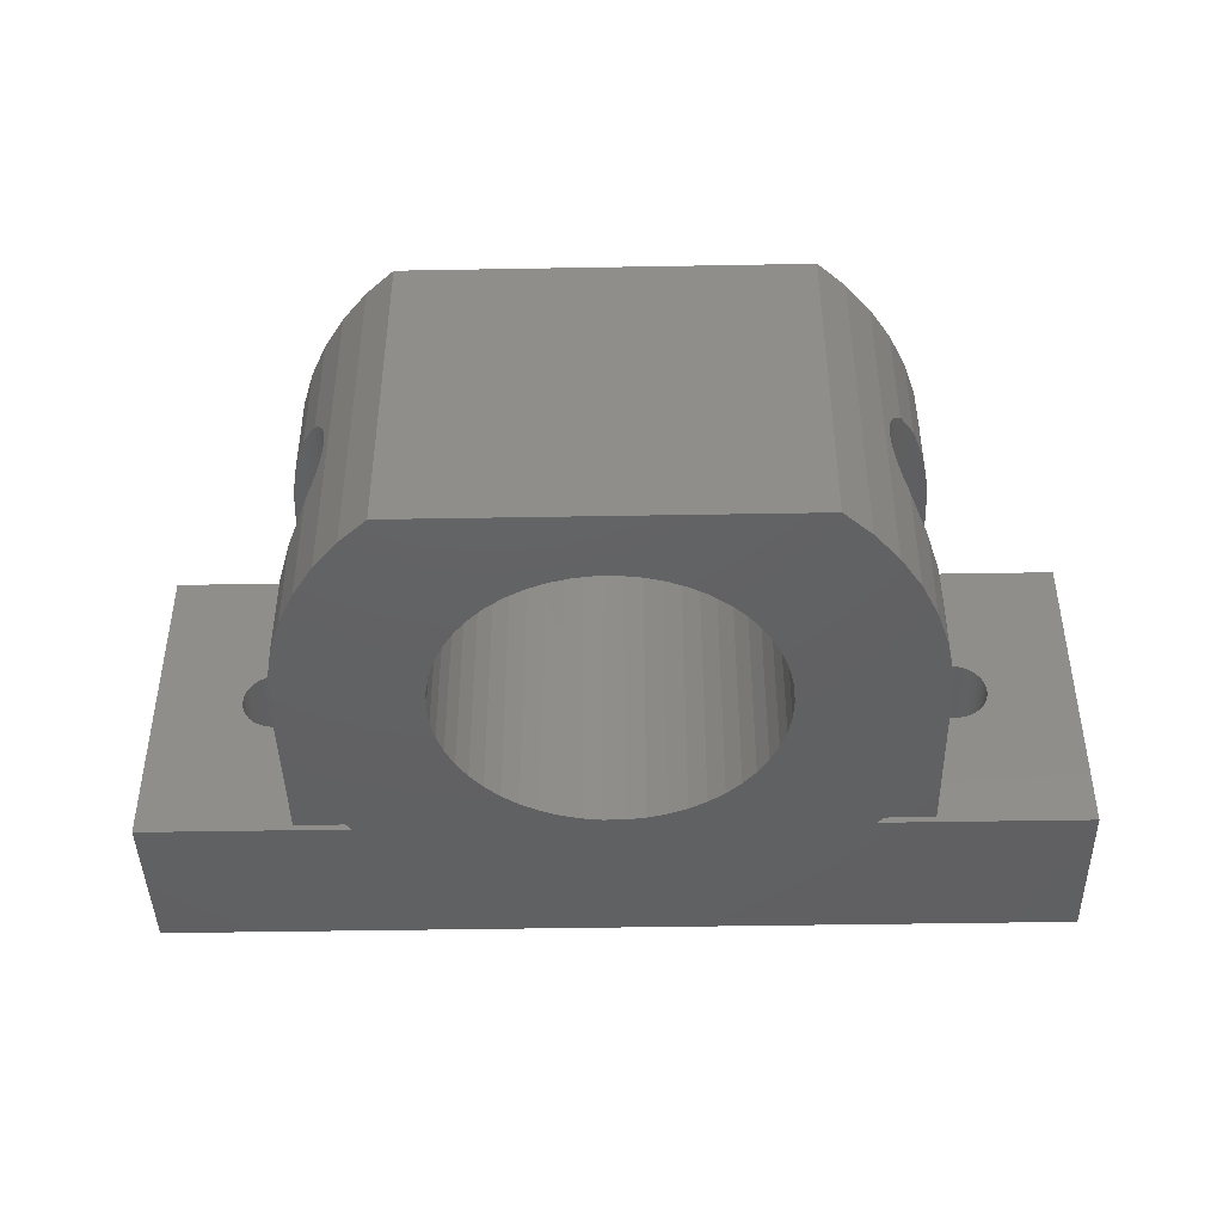
<metadata>
{"format":"stl","ext":"stl","renderer":"f3d","projection":"perspective","resolution":1024,"background":"white","views":[{"elev":-43.6,"azim":1.2,"up":"+Z"}]}
</metadata>
<code>
# stl→obj: 456 verts, 912 faces
v -7.088 8 0
v -7.088 8 15.1
v -7.088 15.5 0
v -7.088 15.5 15.1
v -2.171 8 6.125
v 2.528 8 0
v -3.063 8 7.353
v -1.987 8 6.052
v -3.075 8 7.55
v -3.063 8 7.747
v -3.026 8 7.942
v -1.599 8 5.978
v -1.795 8 6.003
v -2.964 8 8.13
v 0.02552 8 7.942
v 0.06258 8 7.747
v -2.88 8 8.309
v 2.528 8 15.1
v -2.774 8 8.476
v -2.648 8 8.628
v -1.013 8 6.052
v -1.205 8 6.003
v -2.504 8 8.764
v -1.401 8 5.978
v -2.344 8 8.88
v -2.171 8 8.975
v -0.6561 8 6.22
v -0.8294 8 6.125
v -1.987 8 9.048
v -0.4961 8 6.336
v -1.795 8 9.097
v -1.599 8 9.122
v -1.401 8 9.122
v -0.2258 8 6.624
v -0.3519 8 6.472
v -1.205 8 9.097
v -1.013 8 9.048
v -0.8294 8 8.975
v -0.0356 8 6.97
v -0.1198 8 6.791
v -0.6561 8 8.88
v 0.02552 8 7.158
v -0.4961 8 8.764
v 0.06258 8 7.353
v -0.3519 8 8.628
v 0.075 8 7.55
v -0.2258 8 8.476
v -0.1198 8 8.309
v -0.0356 8 8.13
v -2.344 8 6.22
v -2.504 8 6.336
v -2.648 8 6.472
v -2.774 8 6.624
v -2.88 8 6.791
v -2.964 8 6.97
v -3.026 8 7.158
v 35.09 15.5 0
v 25.47 8 0
v 35.09 8 0
v 0.9831 -5.154 0
v 2.674 -8.229 0
v 1.732 -6.745 0
v 25.69 7.65 0
v 28 7.65 0
v 28 0 0
v 0 7.65 0
v 8.478 5.185 0
v 7.872 4.452 0
v 0.4398 -3.482 0
v 5.063 -10.78 0
v 3.794 -9.584 0
v 21.34 1.884 0
v 21.52 0.9494 0
v 10.77 -6.854 0
v 8.478 -5.185 0
v 0.1104 -1.755 0
v 7.362 -3.649 0
v 0 0 0
v 21.04 2.789 0
v 18.83 -5.837 0
v 24.21 -9.584 0
v 18.06 -6.396 0
v 6.663 -1.884 0
v 6.485 -0.9494 0
v 6.957 -2.789 0
v 7.872 -4.452 0
v 9.172 -5.837 0
v 9.941 -6.396 0
v 11.66 -7.204 0
v 13.52 -7.56 0
v 22.94 -10.78 0
v 12.58 -7.441 0
v 14.48 -7.56 0
v 15.42 -7.441 0
v 16.34 -7.204 0
v 17.23 -6.854 0
v 25.33 -8.229 0
v 26.27 -6.745 0
v 19.52 -5.185 0
v 20.13 -4.452 0
v 27.02 -5.154 0
v 20.64 -3.649 0
v 27.56 -3.482 0
v 21.04 -2.789 0
v 21.34 -1.884 0
v 27.89 -1.755 0
v 21.52 -0.9494 0
v 21.57 0 0
v 2.306 7.65 0
v 9.172 5.837 0
v 20.64 3.649 0
v 20.13 4.452 0
v 19.52 5.185 0
v 18.83 5.837 0
v 18.06 6.396 0
v 17.23 6.854 0
v 16.34 7.204 0
v 15.42 7.441 0
v 14.48 7.56 0
v 13.52 7.56 0
v 11.66 7.204 0
v 12.58 7.441 0
v 10.77 6.854 0
v 9.941 6.396 0
v 7.362 3.649 0
v 6.957 2.789 0
v 6.663 1.884 0
v 6.485 0.9494 0
v 6.425 0 0
v 35.09 15.5 15.1
v 2.306 7.65 15.1
v 0 0 15.1
v 0 7.65 15.1
v 7.872 4.452 15.1
v 0.1104 -1.755 15.1
v 0.4398 -3.482 15.1
v 0.9831 -5.154 15.1
v 1.732 -6.745 15.1
v 2.674 -8.229 15.1
v 3.794 -9.584 15.1
v 5.063 -10.78 15.1
v 20.13 -4.452 15.1
v 19.52 -5.185 15.1
v 25.33 -8.229 15.1
v 9.172 5.837 15.1
v 9.941 6.396 15.1
v 10.77 6.854 15.1
v 11.66 7.204 15.1
v 12.58 7.441 15.1
v 14.48 7.56 15.1
v 15.42 7.441 15.1
v 25.69 7.65 15.1
v 13.52 7.56 15.1
v 28 0 15.1
v 28 7.65 15.1
v 25.47 8 15.1
v 35.09 8 15.1
v 6.485 -0.9494 15.1
v 6.425 0 15.1
v 6.485 0.9494 15.1
v 6.663 1.884 15.1
v 6.957 2.789 15.1
v 17.23 -6.854 15.1
v 16.34 -7.204 15.1
v 22.94 -10.78 15.1
v 21.52 -0.9494 15.1
v 21.34 -1.884 15.1
v 27.02 -5.154 15.1
v 21.04 2.789 15.1
v 21.34 1.884 15.1
v 16.34 7.204 15.1
v 17.23 6.854 15.1
v 19.52 5.185 15.1
v 20.13 4.452 15.1
v 18.06 6.396 15.1
v 20.64 3.649 15.1
v 18.83 5.837 15.1
v 21.52 0.9494 15.1
v 27.89 -1.755 15.1
v 21.57 0 15.1
v 27.56 -3.482 15.1
v 18.83 -5.837 15.1
v 24.21 -9.584 15.1
v 21.04 -2.789 15.1
v 20.64 -3.649 15.1
v 26.27 -6.745 15.1
v 8.478 5.185 15.1
v 18.06 -6.396 15.1
v 15.42 -7.441 15.1
v 14.48 -7.56 15.1
v 13.52 -7.56 15.1
v 12.58 -7.441 15.1
v 11.66 -7.204 15.1
v 10.77 -6.854 15.1
v 9.941 -6.396 15.1
v 9.172 -5.837 15.1
v 8.478 -5.185 15.1
v 7.872 -4.452 15.1
v 7.362 -3.649 15.1
v 6.957 -2.789 15.1
v 6.663 -1.884 15.1
v 7.362 3.649 15.1
v 2.306 7.65 6.548
v 2.314 7.662 6.571
v 2.406 7.808 7.056
v 2.438 7.857 7.55
v 2.406 7.808 8.043
v 2.314 7.662 8.529
v 2.306 7.65 8.552
v -3.063 15.1 7.353
v -3.075 15.1 7.55
v -3.026 15.1 7.158
v -2.964 15.1 6.97
v -2.88 15.1 6.791
v -2.774 15.1 6.624
v -2.648 15.1 6.472
v -2.504 15.1 6.336
v -2.344 15.1 6.22
v -2.171 15.1 6.125
v -1.987 15.1 6.052
v -1.795 15.1 6.003
v -1.599 15.1 5.978
v -1.401 15.1 5.978
v -1.205 15.1 6.003
v -1.013 15.1 6.052
v -0.8294 15.1 6.125
v -0.6561 15.1 6.22
v -0.4961 15.1 6.336
v -0.3519 15.1 6.472
v -0.2258 15.1 6.624
v -0.1198 15.1 6.791
v -0.0356 15.1 6.97
v 0.02552 15.1 7.158
v 0.06258 15.1 7.353
v 0.075 15.1 7.55
v 0.06258 15.1 7.747
v 0.02552 15.1 7.942
v -0.0356 15.1 8.13
v -0.1198 15.1 8.309
v -0.2258 15.1 8.476
v -0.3519 15.1 8.628
v -0.4961 15.1 8.764
v -0.6561 15.1 8.88
v -0.8294 15.1 8.975
v -1.013 15.1 9.048
v -1.205 15.1 9.097
v -1.401 15.1 9.122
v -1.599 15.1 9.122
v -1.795 15.1 9.097
v -1.987 15.1 9.048
v -2.171 15.1 8.975
v -2.344 15.1 8.88
v -2.504 15.1 8.764
v -2.648 15.1 8.628
v -2.774 15.1 8.476
v -2.88 15.1 8.309
v -2.964 15.1 8.13
v -3.026 15.1 7.942
v -3.063 15.1 7.747
v 0 7.65 3.917
v 0.1765 7.65 3.987
v 0.6098 7.65 4.225
v 1.01 7.65 4.516
v 1.37 7.65 4.855
v 1.685 7.65 5.236
v 1.95 7.65 5.653
v 2.161 7.65 6.101
v 0 0 3.917
v 0.1104 -1.755 3.961
v 0.1765 -2.101 3.987
v 0.4398 -3.482 4.132
v 0.6098 -4.005 4.225
v 0.9831 -5.154 4.497
v 1.685 -6.646 5.236
v 1.732 -6.745 5.308
v 1.37 -5.977 4.855
v 1.01 -5.211 4.516
v 2.438 -7.857 7.55
v 1.732 -6.745 9.792
v 1.95 -7.089 9.447
v 2.406 -7.808 7.056
v 2.161 -7.421 6.101
v 2.314 -7.662 6.571
v 2.161 -7.421 8.999
v 2.314 -7.662 8.529
v 2.406 -7.808 8.043
v 1.95 -7.089 5.653
v 25.84 -7.421 6.101
v 25.56 -7.857 7.55
v 25.59 -7.808 8.043
v 26.27 -6.745 5.308
v 26.05 -7.089 5.653
v 25.69 -7.662 6.571
v 25.59 -7.808 7.056
v 25.69 -7.662 8.529
v 26.27 -6.745 9.792
v 26.05 -7.089 9.447
v 25.84 -7.421 8.999
v 26.31 -6.646 5.236
v 27.02 -5.154 4.497
v 26.99 -5.211 4.516
v 26.63 -5.977 4.855
v 27.39 -4.005 4.225
v 27.56 -3.482 4.132
v 27.82 -2.101 3.987
v 27.89 -1.755 3.961
v 28 0 3.917
v 28 7.65 3.917
v 25.84 7.65 6.101
v 25.69 7.65 6.548
v 26.05 7.65 5.653
v 26.31 7.65 5.236
v 26.63 7.65 4.855
v 26.99 7.65 4.516
v 27.39 7.65 4.225
v 27.82 7.65 3.987
v 25.56 7.857 7.55
v 25.59 7.808 7.056
v 25.69 7.662 6.571
v 25.69 7.65 8.552
v 25.69 7.662 8.529
v 25.59 7.808 8.043
v 29.2 8 6.003
v 27.94 8 7.353
v 29.4 8 5.978
v 27.93 8 7.55
v 27.94 8 7.747
v 27.97 8 7.942
v 29.8 8 6.003
v 29.6 8 5.978
v 28.04 8 8.13
v 29.99 8 6.052
v 28.12 8 8.309
v 28.23 8 8.476
v 28.35 8 8.628
v 30.34 8 6.22
v 30.17 8 6.125
v 28.5 8 8.764
v 28.66 8 8.88
v 28.83 8 8.975
v 30.65 8 6.472
v 30.5 8 6.336
v 29.01 8 9.048
v 30.96 8 8.13
v 31.03 8 7.942
v 29.2 8 9.097
v 29.4 8 9.122
v 29.6 8 9.122
v 30.96 8 6.97
v 30.88 8 6.791
v 29.8 8 9.097
v 31.03 8 7.158
v 29.99 8 9.048
v 30.77 8 6.624
v 30.17 8 8.975
v 30.34 8 8.88
v 31.07 8 7.55
v 31.06 8 7.353
v 30.5 8 8.764
v 31.06 8 7.747
v 30.65 8 8.628
v 30.77 8 8.476
v 30.88 8 8.309
v 29.01 8 6.052
v 28.83 8 6.125
v 28.66 8 6.22
v 28.5 8 6.336
v 28.35 8 6.472
v 28.23 8 6.624
v 28.12 8 6.791
v 28.04 8 6.97
v 27.97 8 7.158
v 25.84 7.65 8.999
v 28 7.65 11.18
v 27.82 7.65 11.11
v 27.39 7.65 10.87
v 26.99 7.65 10.58
v 26.63 7.65 10.25
v 26.31 7.65 9.864
v 26.05 7.65 9.447
v 28 0 11.18
v 27.89 -1.755 11.14
v 27.56 -3.482 10.97
v 27.82 -2.101 11.11
v 27.02 -5.154 10.6
v 27.39 -4.005 10.87
v 26.99 -5.211 10.58
v 26.31 -6.646 9.864
v 26.63 -5.977 10.25
v 0.9831 -5.154 10.6
v 1.01 -5.211 10.58
v 1.37 -5.977 10.25
v 1.685 -6.646 9.864
v 0.4398 -3.482 10.97
v 0.6098 -4.005 10.87
v 0.1104 -1.755 11.14
v 0.1765 -2.101 11.11
v 0 0 11.18
v 0 7.65 11.18
v 0.1765 7.65 11.11
v 2.161 7.65 8.999
v 1.95 7.65 9.447
v 1.685 7.65 9.864
v 1.37 7.65 10.25
v 1.01 7.65 10.58
v 0.6098 7.65 10.87
v 27.94 15.1 7.353
v 27.93 15.1 7.55
v 27.97 15.1 7.158
v 28.04 15.1 6.97
v 28.12 15.1 6.791
v 28.23 15.1 6.624
v 28.35 15.1 6.472
v 28.5 15.1 6.336
v 28.66 15.1 6.22
v 28.83 15.1 6.125
v 29.01 15.1 6.052
v 29.2 15.1 6.003
v 29.4 15.1 5.978
v 29.6 15.1 5.978
v 29.8 15.1 6.003
v 29.99 15.1 6.052
v 30.17 15.1 6.125
v 30.34 15.1 6.22
v 30.5 15.1 6.336
v 30.65 15.1 6.472
v 30.77 15.1 6.624
v 30.88 15.1 6.791
v 30.96 15.1 6.97
v 31.03 15.1 7.158
v 31.06 15.1 7.353
v 31.07 15.1 7.55
v 31.06 15.1 7.747
v 31.03 15.1 7.942
v 30.96 15.1 8.13
v 30.88 15.1 8.309
v 30.77 15.1 8.476
v 30.65 15.1 8.628
v 30.5 15.1 8.764
v 30.34 15.1 8.88
v 30.17 15.1 8.975
v 29.99 15.1 9.048
v 29.8 15.1 9.097
v 29.6 15.1 9.122
v 29.4 15.1 9.122
v 29.2 15.1 9.097
v 29.01 15.1 9.048
v 28.83 15.1 8.975
v 28.66 15.1 8.88
v 28.5 15.1 8.764
v 28.35 15.1 8.628
v 28.23 15.1 8.476
v 28.12 15.1 8.309
v 28.04 15.1 8.13
v 27.97 15.1 7.942
v 27.94 15.1 7.747
f 1 2 3
f 3 2 4
f 5 1 6
f 2 1 7
f 8 5 6
f 2 7 9
f 2 9 10
f 2 10 11
f 12 13 6
f 2 11 14
f 15 16 6
f 2 14 17
f 13 8 6
f 18 2 19
f 18 19 20
f 21 22 6
f 18 20 23
f 22 24 6
f 18 23 25
f 18 25 26
f 27 28 6
f 18 26 29
f 30 27 6
f 18 29 31
f 28 21 6
f 18 31 32
f 18 32 33
f 34 35 6
f 18 33 36
f 35 30 6
f 18 36 37
f 18 37 38
f 39 40 6
f 18 38 41
f 42 39 6
f 18 41 43
f 44 42 6
f 18 43 45
f 46 44 6
f 18 45 47
f 40 34 6
f 18 47 48
f 18 48 49
f 18 15 6
f 18 49 15
f 50 1 5
f 51 1 50
f 52 1 51
f 53 1 52
f 54 1 53
f 55 1 54
f 56 1 55
f 7 1 56
f 24 12 6
f 17 19 2
f 16 46 6
f 1 3 6
f 6 3 57
f 58 57 59
f 6 57 58
f 60 61 62
f 58 63 6
f 63 64 65
f 66 67 68
f 69 70 71
f 69 71 60
f 71 61 60
f 72 65 73
f 74 70 69
f 75 69 76
f 77 76 78
f 79 65 72
f 80 81 82
f 83 78 84
f 85 78 83
f 86 76 77
f 75 76 86
f 87 69 75
f 74 69 88
f 88 69 87
f 89 70 74
f 90 91 92
f 91 70 89
f 91 89 92
f 93 91 90
f 94 91 93
f 95 91 94
f 96 91 95
f 81 91 96
f 81 96 82
f 97 81 80
f 98 97 99
f 98 99 100
f 101 98 102
f 103 101 104
f 103 104 105
f 106 103 107
f 106 107 108
f 65 106 73
f 63 65 79
f 67 109 110
f 63 79 111
f 63 111 112
f 63 112 113
f 63 113 114
f 63 114 115
f 63 115 116
f 63 116 117
f 63 117 118
f 63 118 119
f 63 119 109
f 119 120 109
f 121 109 122
f 123 109 121
f 124 109 123
f 110 109 124
f 122 109 120
f 67 66 109
f 77 78 85
f 6 63 109
f 66 68 125
f 73 106 108
f 66 125 126
f 107 103 105
f 104 101 102
f 66 126 127
f 102 98 100
f 66 127 128
f 99 97 80
f 66 128 129
f 66 129 84
f 66 84 78
f 3 4 57
f 57 4 130
f 131 132 18
f 4 2 18
f 133 132 131
f 134 4 18
f 132 135 18
f 135 136 18
f 136 137 18
f 137 138 18
f 138 139 18
f 139 140 18
f 140 141 18
f 142 143 144
f 145 146 4
f 146 147 4
f 148 149 4
f 150 151 152
f 153 152 4
f 154 155 152
f 152 156 4
f 157 130 4
f 141 158 18
f 158 159 18
f 159 160 18
f 160 161 18
f 161 162 18
f 163 164 165
f 166 167 168
f 169 170 154
f 147 148 4
f 149 153 4
f 150 152 153
f 171 152 151
f 172 152 171
f 173 174 154
f 175 152 172
f 154 152 175
f 176 169 154
f 154 175 177
f 170 178 179
f 154 174 176
f 180 166 181
f 179 154 170
f 181 179 178
f 143 182 183
f 181 178 180
f 167 184 168
f 168 181 166
f 177 173 154
f 184 185 186
f 185 142 144
f 186 168 184
f 187 145 4
f 144 186 185
f 188 163 165
f 183 144 143
f 165 183 182
f 182 188 165
f 141 165 164
f 141 164 189
f 141 189 190
f 141 190 191
f 141 191 192
f 141 192 193
f 141 193 194
f 141 194 195
f 141 195 196
f 141 196 197
f 141 197 198
f 141 198 199
f 141 199 200
f 141 201 158
f 141 200 201
f 156 157 4
f 162 202 18
f 202 134 18
f 134 187 4
f 109 203 6
f 6 203 204
f 6 204 205
f 205 206 6
f 207 131 206
f 208 209 131
f 208 131 207
f 206 131 18
f 206 18 6
f 7 210 211
f 9 7 211
f 56 212 210
f 7 56 210
f 55 213 212
f 56 55 212
f 54 214 213
f 55 54 213
f 53 215 214
f 54 53 214
f 52 216 215
f 53 52 215
f 51 217 216
f 52 51 216
f 50 218 217
f 51 50 217
f 5 219 218
f 50 5 218
f 8 220 219
f 5 8 219
f 13 221 220
f 8 13 220
f 12 222 221
f 13 12 221
f 24 223 222
f 12 24 222
f 22 224 223
f 24 22 223
f 21 225 224
f 22 21 224
f 28 226 225
f 21 28 225
f 27 227 226
f 28 27 226
f 30 228 227
f 27 30 227
f 35 229 228
f 30 35 228
f 230 229 34
f 34 229 35
f 231 230 40
f 40 230 34
f 232 231 39
f 39 231 40
f 233 232 42
f 42 232 39
f 234 233 44
f 44 233 42
f 235 234 46
f 46 234 44
f 235 46 236
f 236 46 16
f 236 16 237
f 237 16 15
f 237 15 238
f 238 15 49
f 238 49 239
f 239 49 48
f 239 48 240
f 240 48 47
f 240 47 241
f 241 47 45
f 241 45 242
f 242 45 43
f 242 43 243
f 243 43 41
f 243 41 244
f 244 41 38
f 244 38 245
f 245 38 37
f 245 37 246
f 246 37 36
f 246 36 247
f 247 36 33
f 247 33 248
f 248 33 32
f 248 32 249
f 249 32 31
f 249 31 250
f 250 31 29
f 250 29 251
f 251 29 26
f 251 26 252
f 252 26 25
f 252 25 253
f 253 25 23
f 253 23 254
f 254 23 20
f 255 254 20
f 19 255 20
f 256 255 19
f 17 256 19
f 257 256 17
f 14 257 17
f 258 257 14
f 11 258 14
f 259 258 11
f 10 259 11
f 211 259 10
f 9 211 10
f 66 260 109
f 109 260 261
f 109 261 262
f 262 263 109
f 263 264 109
f 264 265 109
f 265 266 109
f 266 267 109
f 267 203 109
f 78 268 66
f 66 268 260
f 78 76 268
f 268 76 269
f 76 69 269
f 270 69 271
f 269 69 270
f 69 60 271
f 272 60 273
f 271 60 272
f 60 62 273
f 274 62 275
f 276 62 274
f 277 62 276
f 273 62 277
f 62 61 275
f 278 61 139
f 279 139 138
f 280 139 279
f 281 61 278
f 282 61 283
f 284 285 139
f 283 61 281
f 285 286 139
f 286 278 139
f 287 61 282
f 275 61 287
f 284 139 280
f 61 71 139
f 139 71 140
f 140 71 70
f 141 140 70
f 91 165 141
f 70 91 141
f 165 91 81
f 183 165 81
f 183 81 97
f 144 183 97
f 288 97 98
f 289 290 144
f 291 292 98
f 293 97 288
f 294 97 293
f 289 97 294
f 290 295 144
f 144 97 289
f 296 144 297
f 186 144 296
f 298 297 144
f 292 288 98
f 295 298 144
f 291 98 101
f 299 291 101
f 300 301 101
f 301 302 101
f 302 299 101
f 300 101 103
f 303 300 103
f 304 303 103
f 304 103 106
f 305 304 106
f 306 305 106
f 306 106 65
f 307 306 65
f 307 65 64
f 308 307 64
f 63 309 64
f 63 310 309
f 64 311 312
f 312 313 64
f 313 314 64
f 314 315 64
f 315 316 64
f 316 308 64
f 311 64 309
f 317 58 156
f 318 319 63
f 152 320 156
f 320 321 156
f 321 322 156
f 63 58 317
f 319 310 63
f 317 318 63
f 322 317 156
f 323 58 59
f 156 58 324
f 325 323 59
f 156 324 326
f 156 326 327
f 156 327 328
f 329 330 59
f 156 328 331
f 332 329 59
f 156 331 333
f 330 325 59
f 156 333 334
f 156 334 335
f 336 337 59
f 156 335 338
f 337 332 59
f 156 338 339
f 156 339 340
f 341 342 59
f 156 340 343
f 344 345 59
f 156 343 346
f 342 336 59
f 157 156 347
f 157 347 348
f 349 350 59
f 157 348 351
f 352 349 59
f 157 351 353
f 350 354 59
f 157 353 355
f 157 355 356
f 357 358 59
f 157 356 359
f 360 357 59
f 157 359 361
f 345 360 59
f 157 361 362
f 157 363 59
f 157 362 363
f 363 344 59
f 364 58 323
f 365 58 364
f 366 58 365
f 367 58 366
f 368 58 367
f 369 58 368
f 370 58 369
f 371 58 370
f 372 58 371
f 324 58 372
f 354 341 59
f 346 347 156
f 358 352 59
f 157 59 57
f 130 157 57
f 128 160 159
f 129 128 159
f 159 158 84
f 129 159 84
f 127 161 160
f 128 127 160
f 126 162 161
f 127 126 161
f 125 202 162
f 126 125 162
f 68 134 202
f 125 68 202
f 67 187 134
f 68 67 134
f 110 145 187
f 67 110 187
f 124 146 145
f 110 124 145
f 123 147 146
f 124 123 146
f 121 148 147
f 123 121 147
f 122 149 148
f 121 122 148
f 120 153 149
f 122 120 149
f 119 150 153
f 120 119 153
f 118 151 150
f 119 118 150
f 117 171 151
f 118 117 151
f 116 172 171
f 117 116 171
f 115 175 172
f 116 115 172
f 114 177 175
f 115 114 175
f 113 173 177
f 114 113 177
f 174 173 112
f 112 173 113
f 176 174 111
f 111 174 112
f 169 176 79
f 79 176 111
f 170 169 72
f 72 169 79
f 178 170 73
f 73 170 72
f 180 178 108
f 108 178 73
f 180 108 166
f 166 108 107
f 166 107 167
f 167 107 105
f 167 105 184
f 184 105 104
f 184 104 185
f 185 104 102
f 185 102 142
f 142 102 100
f 142 100 143
f 143 100 99
f 143 99 182
f 182 99 80
f 182 80 188
f 188 80 82
f 188 82 163
f 163 82 96
f 163 96 164
f 164 96 95
f 164 95 189
f 189 95 94
f 189 94 190
f 190 94 93
f 190 93 191
f 191 93 90
f 191 90 192
f 192 90 92
f 192 92 193
f 193 92 89
f 193 89 194
f 194 89 74
f 194 74 195
f 195 74 88
f 195 88 196
f 196 88 87
f 196 87 197
f 197 87 75
f 198 197 75
f 86 198 75
f 199 198 86
f 77 199 86
f 200 199 77
f 85 200 77
f 201 200 85
f 83 201 85
f 158 201 83
f 84 158 83
f 320 152 373
f 373 152 155
f 155 374 375
f 155 375 376
f 155 376 377
f 155 377 378
f 155 378 379
f 155 379 380
f 373 155 380
f 154 381 374
f 155 154 374
f 179 382 381
f 154 179 381
f 181 383 384
f 382 181 384
f 382 179 181
f 168 385 386
f 383 168 386
f 383 181 168
f 387 385 186
f 186 296 388
f 389 186 388
f 389 387 186
f 385 168 186
f 390 391 137
f 137 391 392
f 392 393 137
f 393 279 137
f 137 279 138
f 394 395 136
f 136 395 390
f 136 390 137
f 396 397 135
f 135 397 394
f 135 394 136
f 398 396 132
f 132 396 135
f 398 132 399
f 399 132 133
f 399 133 400
f 400 133 131
f 401 131 209
f 402 131 401
f 403 131 402
f 404 131 403
f 405 131 404
f 406 131 405
f 400 131 406
f 209 208 285
f 209 285 401
f 285 284 401
f 207 286 208
f 208 286 285
f 206 278 207
f 207 278 286
f 206 205 278
f 278 205 281
f 205 204 281
f 281 204 283
f 204 203 283
f 283 203 267
f 283 267 282
f 210 212 213
f 215 210 214
f 214 210 213
f 216 210 215
f 217 210 216
f 218 210 217
f 219 210 218
f 220 210 219
f 221 210 220
f 222 210 221
f 223 210 222
f 224 210 223
f 225 210 224
f 226 210 225
f 227 210 226
f 228 210 227
f 229 210 228
f 230 210 229
f 231 210 230
f 232 210 231
f 233 210 232
f 234 210 233
f 235 210 234
f 236 210 235
f 237 210 236
f 238 210 237
f 239 210 238
f 240 210 239
f 241 210 240
f 242 210 241
f 243 210 242
f 244 210 243
f 245 210 244
f 246 210 245
f 247 210 246
f 248 210 247
f 249 210 248
f 250 210 249
f 251 210 250
f 252 210 251
f 253 210 252
f 254 210 253
f 255 210 254
f 256 210 255
f 257 210 256
f 258 210 257
f 259 210 258
f 211 210 259
f 267 266 282
f 282 266 287
f 287 266 275
f 275 266 265
f 275 265 274
f 265 264 274
f 274 264 276
f 276 264 263
f 277 276 263
f 273 277 263
f 272 273 262
f 262 273 263
f 271 272 262
f 270 271 261
f 261 271 262
f 269 270 261
f 268 269 260
f 260 269 261
f 401 284 402
f 402 284 280
f 402 280 403
f 403 280 279
f 403 279 393
f 380 379 388
f 297 380 296
f 296 380 388
f 373 380 297
f 298 373 297
f 321 320 298
f 298 320 373
f 321 298 295
f 322 321 295
f 290 322 295
f 317 322 290
f 289 317 290
f 294 318 317
f 289 294 317
f 293 319 318
f 294 293 318
f 288 309 310
f 319 288 310
f 319 293 288
f 292 311 309
f 288 292 309
f 291 299 312
f 292 291 311
f 311 291 312
f 302 313 312
f 299 302 312
f 301 314 313
f 302 301 313
f 300 303 315
f 301 300 314
f 314 300 315
f 304 305 316
f 303 304 315
f 315 304 316
f 306 307 308
f 305 306 316
f 316 306 308
f 324 407 408
f 326 324 408
f 372 409 407
f 324 372 407
f 371 410 409
f 372 371 409
f 370 411 410
f 371 370 410
f 369 412 411
f 370 369 411
f 368 413 412
f 369 368 412
f 367 414 413
f 368 367 413
f 366 415 414
f 367 366 414
f 365 416 415
f 366 365 415
f 364 417 416
f 365 364 416
f 323 418 417
f 364 323 417
f 325 419 418
f 323 325 418
f 330 420 419
f 325 330 419
f 329 421 420
f 330 329 420
f 332 422 421
f 329 332 421
f 337 423 422
f 332 337 422
f 336 424 423
f 337 336 423
f 342 425 424
f 336 342 424
f 341 426 425
f 342 341 425
f 427 426 354
f 354 426 341
f 428 427 350
f 350 427 354
f 429 428 349
f 349 428 350
f 430 429 352
f 352 429 349
f 431 430 358
f 358 430 352
f 432 431 357
f 357 431 358
f 432 357 433
f 433 357 360
f 433 360 434
f 434 360 345
f 434 345 435
f 435 345 344
f 435 344 436
f 436 344 363
f 436 363 437
f 437 363 362
f 437 362 438
f 438 362 361
f 438 361 439
f 439 361 359
f 439 359 440
f 440 359 356
f 440 356 441
f 441 356 355
f 441 355 442
f 442 355 353
f 442 353 443
f 443 353 351
f 443 351 444
f 444 351 348
f 444 348 445
f 445 348 347
f 445 347 446
f 446 347 346
f 446 346 447
f 447 346 343
f 447 343 448
f 448 343 340
f 448 340 449
f 449 340 339
f 449 339 450
f 450 339 338
f 450 338 451
f 451 338 335
f 452 451 335
f 334 452 335
f 453 452 334
f 333 453 334
f 454 453 333
f 331 454 333
f 455 454 331
f 328 455 331
f 456 455 328
f 327 456 328
f 408 456 327
f 326 408 327
f 379 378 389
f 388 379 389
f 377 387 378
f 378 387 389
f 376 386 377
f 377 386 385
f 377 385 387
f 375 384 376
f 376 384 383
f 376 383 386
f 374 381 375
f 375 381 382
f 375 382 384
f 403 393 404
f 404 393 392
f 404 392 405
f 405 392 391
f 405 391 406
f 406 391 390
f 406 390 395
f 406 395 400
f 400 395 394
f 400 394 397
f 400 397 399
f 399 397 396
f 399 396 398
f 407 409 410
f 412 407 411
f 411 407 410
f 413 407 412
f 414 407 413
f 415 407 414
f 416 407 415
f 417 407 416
f 418 407 417
f 419 407 418
f 420 407 419
f 421 407 420
f 422 407 421
f 423 407 422
f 424 407 423
f 425 407 424
f 426 407 425
f 427 407 426
f 428 407 427
f 429 407 428
f 430 407 429
f 431 407 430
f 432 407 431
f 433 407 432
f 434 407 433
f 435 407 434
f 436 407 435
f 437 407 436
f 438 407 437
f 439 407 438
f 440 407 439
f 441 407 440
f 442 407 441
f 443 407 442
f 444 407 443
f 445 407 444
f 446 407 445
f 447 407 446
f 448 407 447
f 449 407 448
f 450 407 449
f 451 407 450
f 452 407 451
f 453 407 452
f 454 407 453
f 455 407 454
f 456 407 455
f 408 407 456

</code>
